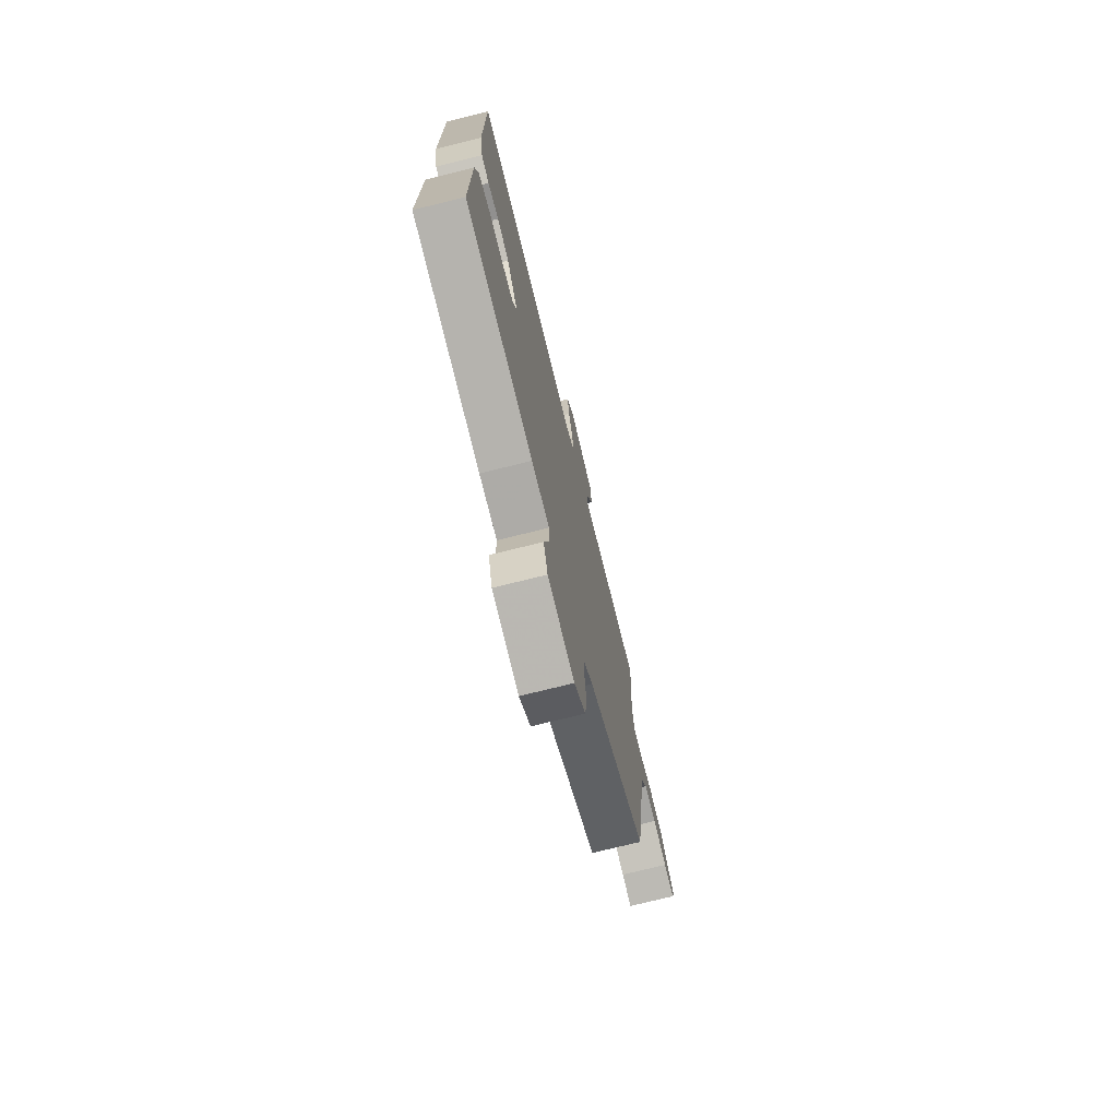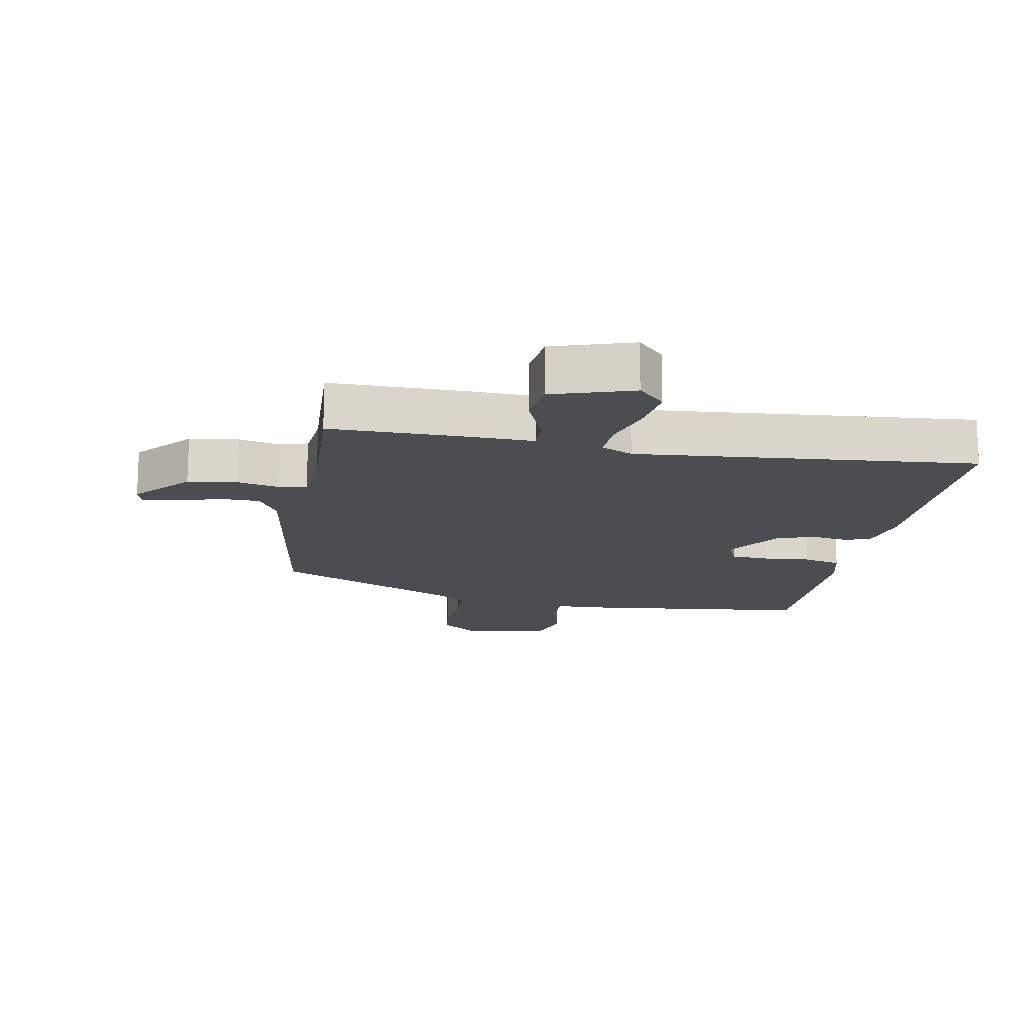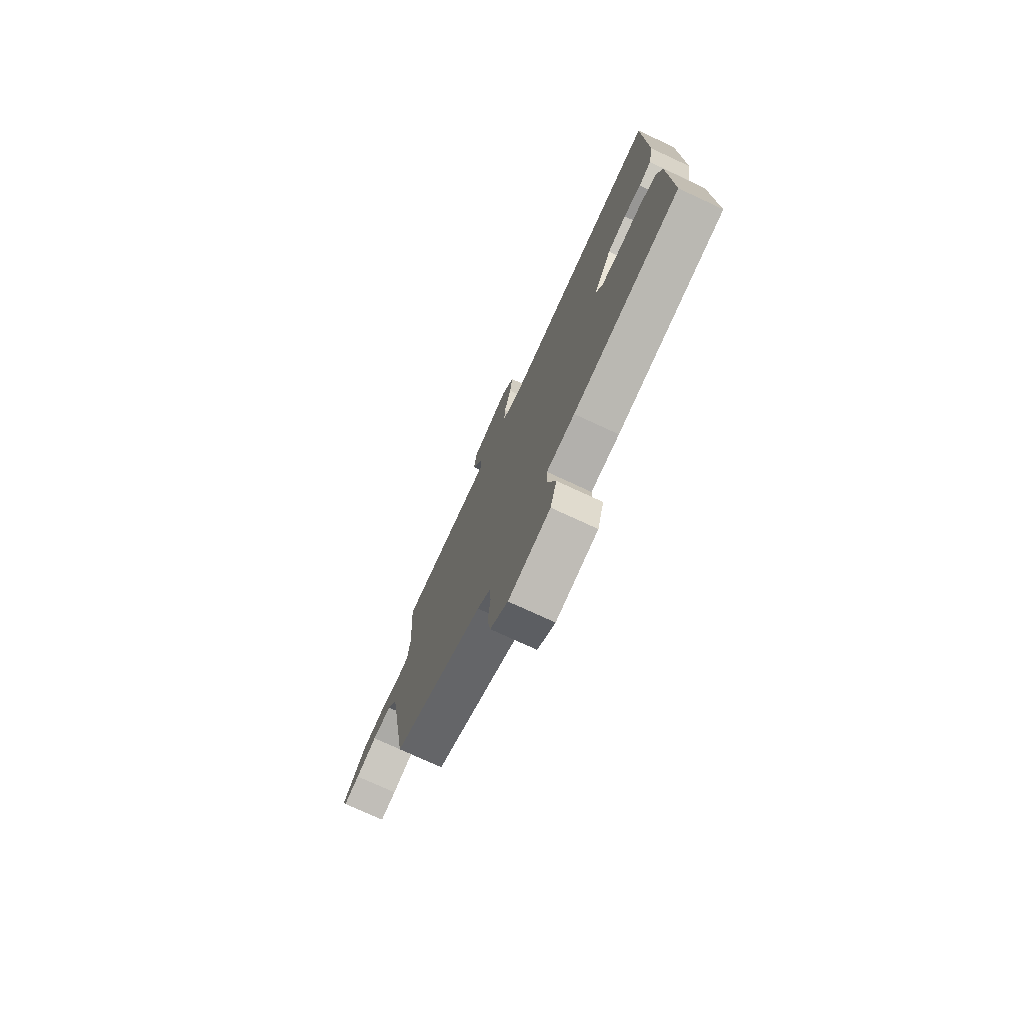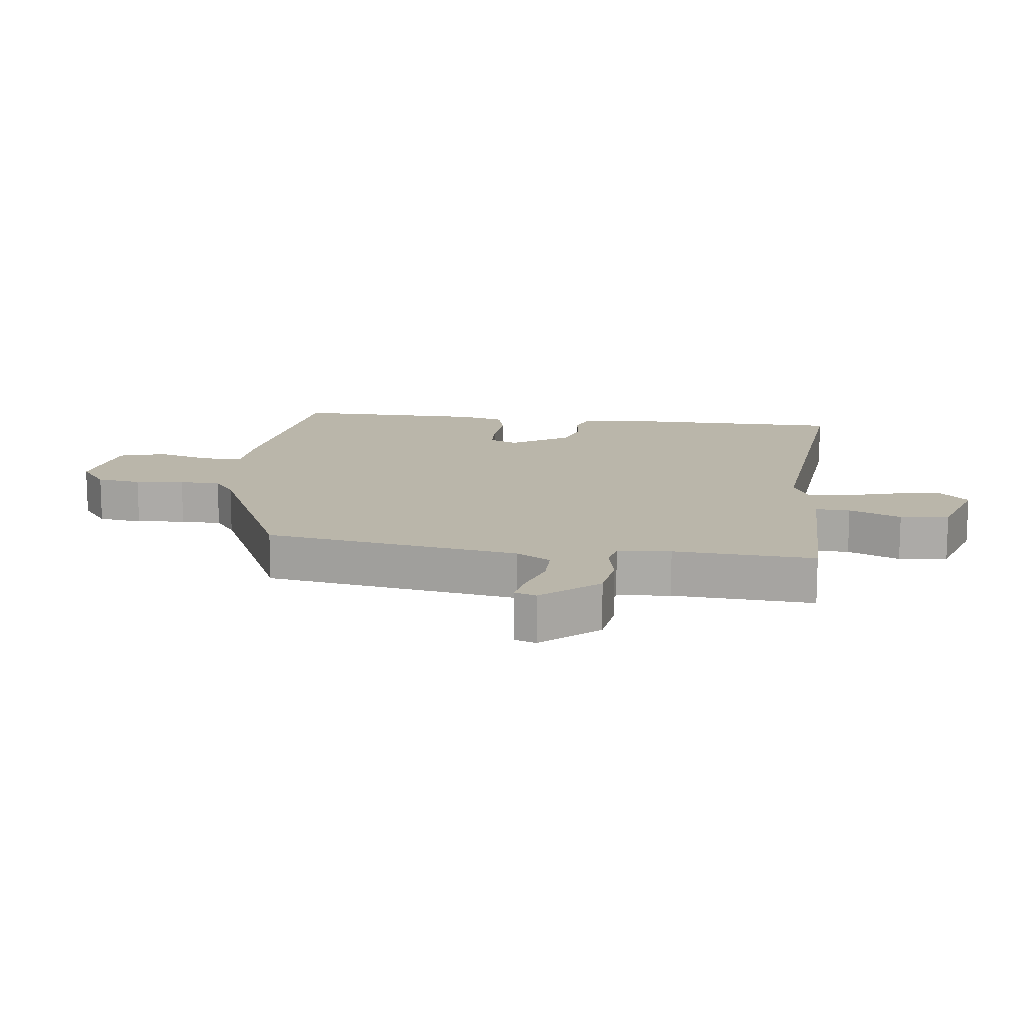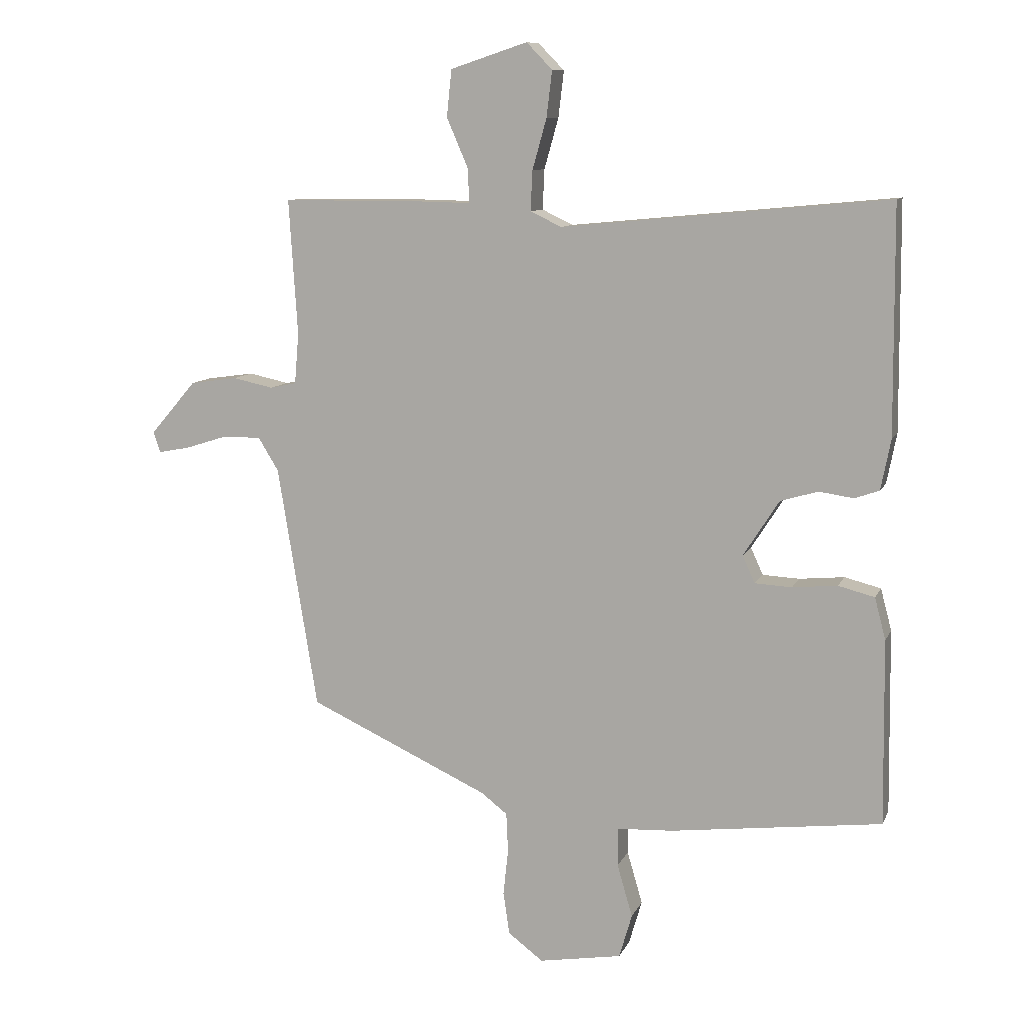
<metadata>
{"format":"obj","ext":"obj","renderer":"f3d","projection":"perspective","resolution":1024,"background":"white","views":[{"elev":-73.4,"azim":104.0,"up":"+Z"},{"elev":-15.7,"azim":-10.8,"up":"+Y"},{"elev":-75.7,"azim":65.2,"up":"+Z"},{"elev":13.8,"azim":-83.0,"up":"+Y"},{"elev":10.0,"azim":16.7,"up":"+Z"}]}
</metadata>
<code>
v -0.503 0.07 0.487
v -0.295 0.07 0.488
v -0.19 0.07 0.486
v -0.192 0.07 0.541
v -0.227 0.07 0.622
v -0.219 0.07 0.698
v -0.094 0.07 0.739
v -0.052 0.07 0.696
v -0.061 0.07 0.621
v -0.084 0.07 0.539
v -0.087 0.07 0.474
v -0.036 0.07 0.45
v 0.494 0.07 0.5
v 0.497 0.07 0.131
v 0.481 0.07 0.049
v 0.441 0.07 0.035
v 0.385 0.07 0.043
v 0.324 0.07 0.025
v 0.266 0.07 -0.066
v 0.286 0.07 -0.11
v 0.346 0.07 -0.113
v 0.419 0.07 -0.106
v 0.478 0.07 -0.121
v 0.496 0.07 -0.189
v 0.5 0.07 -0.49
v 0.156 0.07 -0.533
v 0.065 0.07 -0.538
v 0.065 0.07 -0.601
v 0.09 0.07 -0.687
v 0.069 0.07 -0.759
v -0.066 0.07 -0.782
v -0.123 0.07 -0.739
v -0.133 0.07 -0.67
v -0.125 0.07 -0.594
v -0.128 0.07 -0.53
v -0.171 0.07 -0.497
v -0.465 0.07 -0.362
v -0.53 0.07 0.035
v -0.563 0.07 0.089
v -0.625 0.07 0.089
v -0.694 0.07 0.067
v -0.746 0.07 0.057
v -0.757 0.07 0.091
v -0.682 0.07 0.178
v -0.605 0.07 0.189
v -0.539 0.07 0.175
v -0.496 0.07 0.184
v -0.489 0.07 0.267
v -0.503 0 0.487
v -0.295 0 0.488
v -0.19 0 0.486
v -0.192 0 0.541
v -0.227 0 0.622
v -0.219 0 0.698
v -0.094 0 0.739
v -0.052 0 0.696
v -0.061 0 0.621
v -0.084 0 0.539
v -0.087 0 0.474
v -0.036 0 0.45
v 0.494 0 0.5
v 0.497 0 0.131
v 0.481 0 0.049
v 0.441 0 0.035
v 0.385 0 0.043
v 0.324 0 0.025
v 0.266 0 -0.066
v 0.286 0 -0.11
v 0.346 0 -0.113
v 0.419 0 -0.106
v 0.478 0 -0.121
v 0.496 0 -0.189
v 0.5 0 -0.49
v 0.156 0 -0.533
v 0.065 0 -0.538
v 0.065 0 -0.601
v 0.09 0 -0.687
v 0.069 0 -0.759
v -0.066 0 -0.782
v -0.123 0 -0.739
v -0.133 0 -0.67
v -0.125 0 -0.594
v -0.128 0 -0.53
v -0.171 0 -0.497
v -0.465 0 -0.362
v -0.53 0 0.035
v -0.563 0 0.089
v -0.625 0 0.089
v -0.694 0 0.067
v -0.746 0 0.057
v -0.757 0 0.091
v -0.682 0 0.178
v -0.605 0 0.189
v -0.539 0 0.175
v -0.496 0 0.184
v -0.489 0 0.267
f 43 44 45 46
f 43 46 47
f 40 41 42 43
f 39 40 43 47
f 38 39 47
f 36 37 38 47
f 35 36 47 48
f 31 32 33 34
f 31 34 35
f 28 29 30 31
f 27 28 31 35
f 21 22 23 24
f 20 21 24 25
f 14 15 16 17
f 12 13 14 17
f 11 12 17 18
f 7 8 9 10
f 7 10 11
f 4 5 6 7
f 3 4 7 11
f 20 25 26 27
f 19 20 27 35
f 18 19 35 48
f 3 11 18 48
f 1 2 3 48
f 94 93 92 91
f 95 94 91
f 91 90 89 88
f 95 91 88 87
f 95 87 86
f 95 86 85 84
f 96 95 84 83
f 82 81 80 79
f 83 82 79
f 79 78 77 76
f 83 79 76 75
f 72 71 70 69
f 73 72 69 68
f 65 64 63 62
f 65 62 61 60
f 66 65 60 59
f 58 57 56 55
f 59 58 55
f 55 54 53 52
f 59 55 52 51
f 75 74 73 68
f 83 75 68 67
f 96 83 67 66
f 96 66 59 51
f 96 51 50 49
f 1 49 50 2
f 2 50 51 3
f 3 51 52 4
f 4 52 53 5
f 5 53 54 6
f 6 54 55 7
f 7 55 56 8
f 8 56 57 9
f 9 57 58 10
f 10 58 59 11
f 11 59 60 12
f 12 60 61 13
f 13 61 62 14
f 14 62 63 15
f 15 63 64 16
f 16 64 65 17
f 17 65 66 18
f 18 66 67 19
f 19 67 68 20
f 20 68 69 21
f 21 69 70 22
f 22 70 71 23
f 23 71 72 24
f 24 72 73 25
f 25 73 74 26
f 26 74 75 27
f 27 75 76 28
f 28 76 77 29
f 29 77 78 30
f 30 78 79 31
f 31 79 80 32
f 32 80 81 33
f 33 81 82 34
f 34 82 83 35
f 35 83 84 36
f 36 84 85 37
f 37 85 86 38
f 38 86 87 39
f 39 87 88 40
f 40 88 89 41
f 41 89 90 42
f 42 90 91 43
f 43 91 92 44
f 44 92 93 45
f 45 93 94 46
f 46 94 95 47
f 47 95 96 48
f 48 96 49 1

</code>
